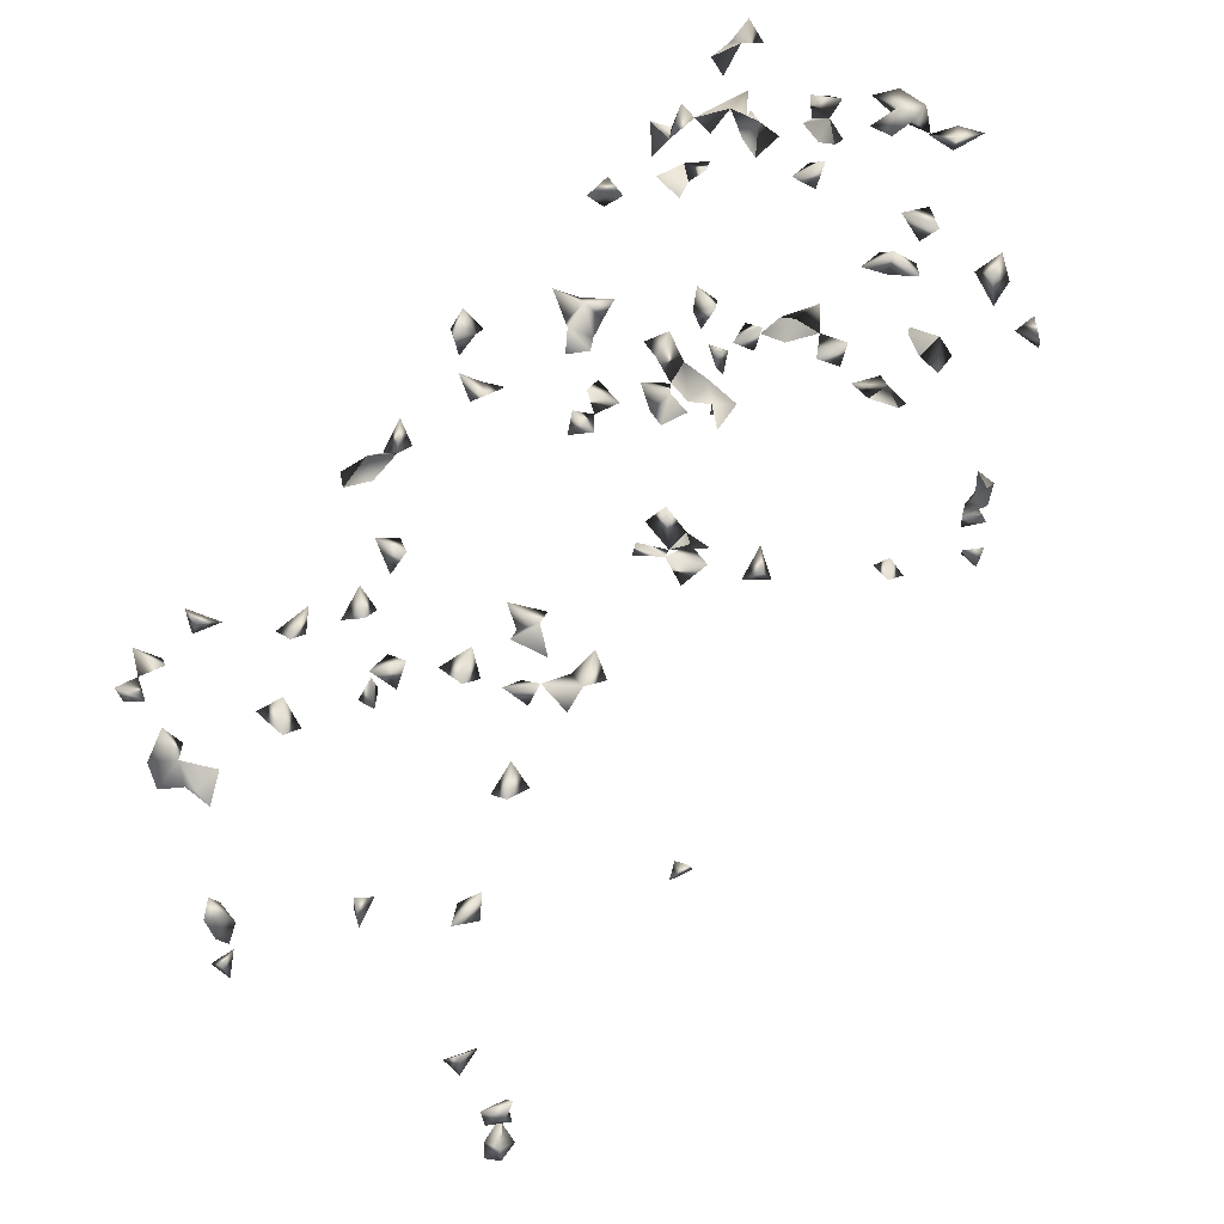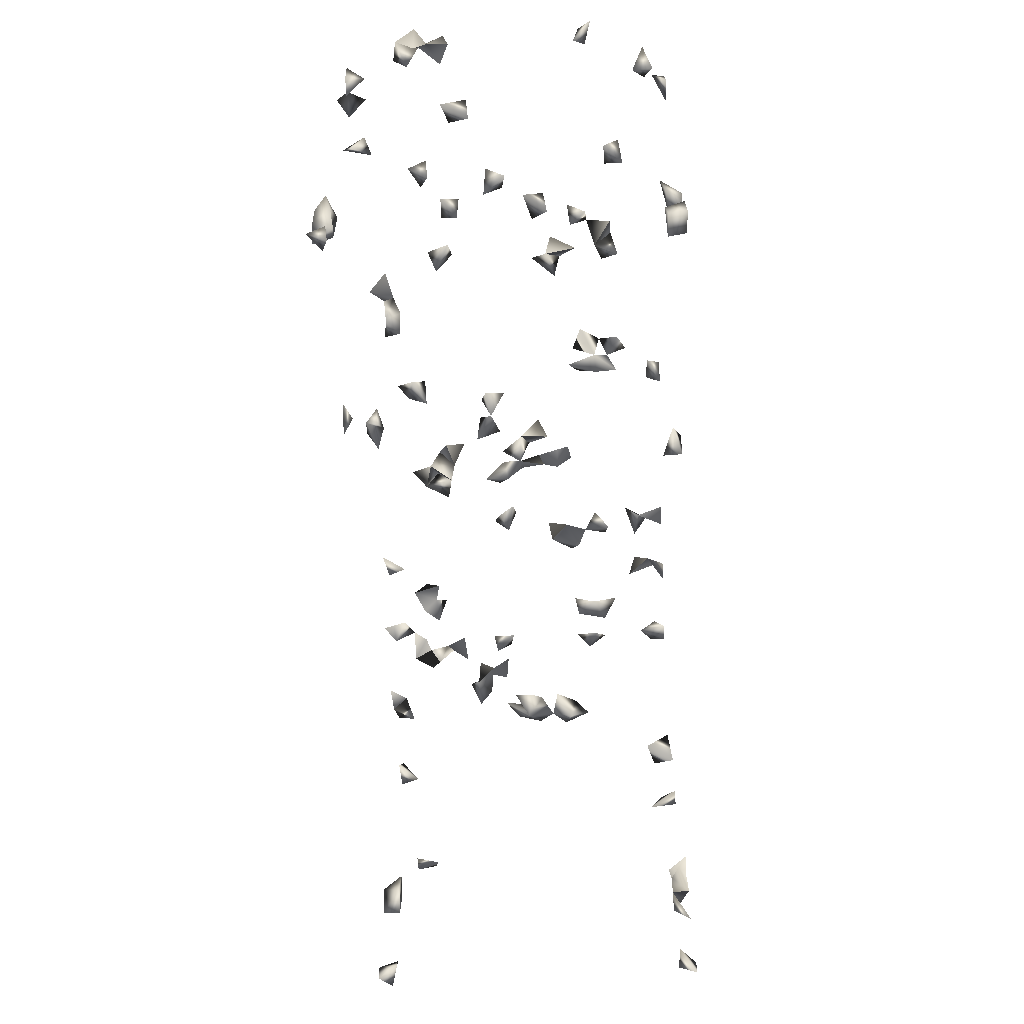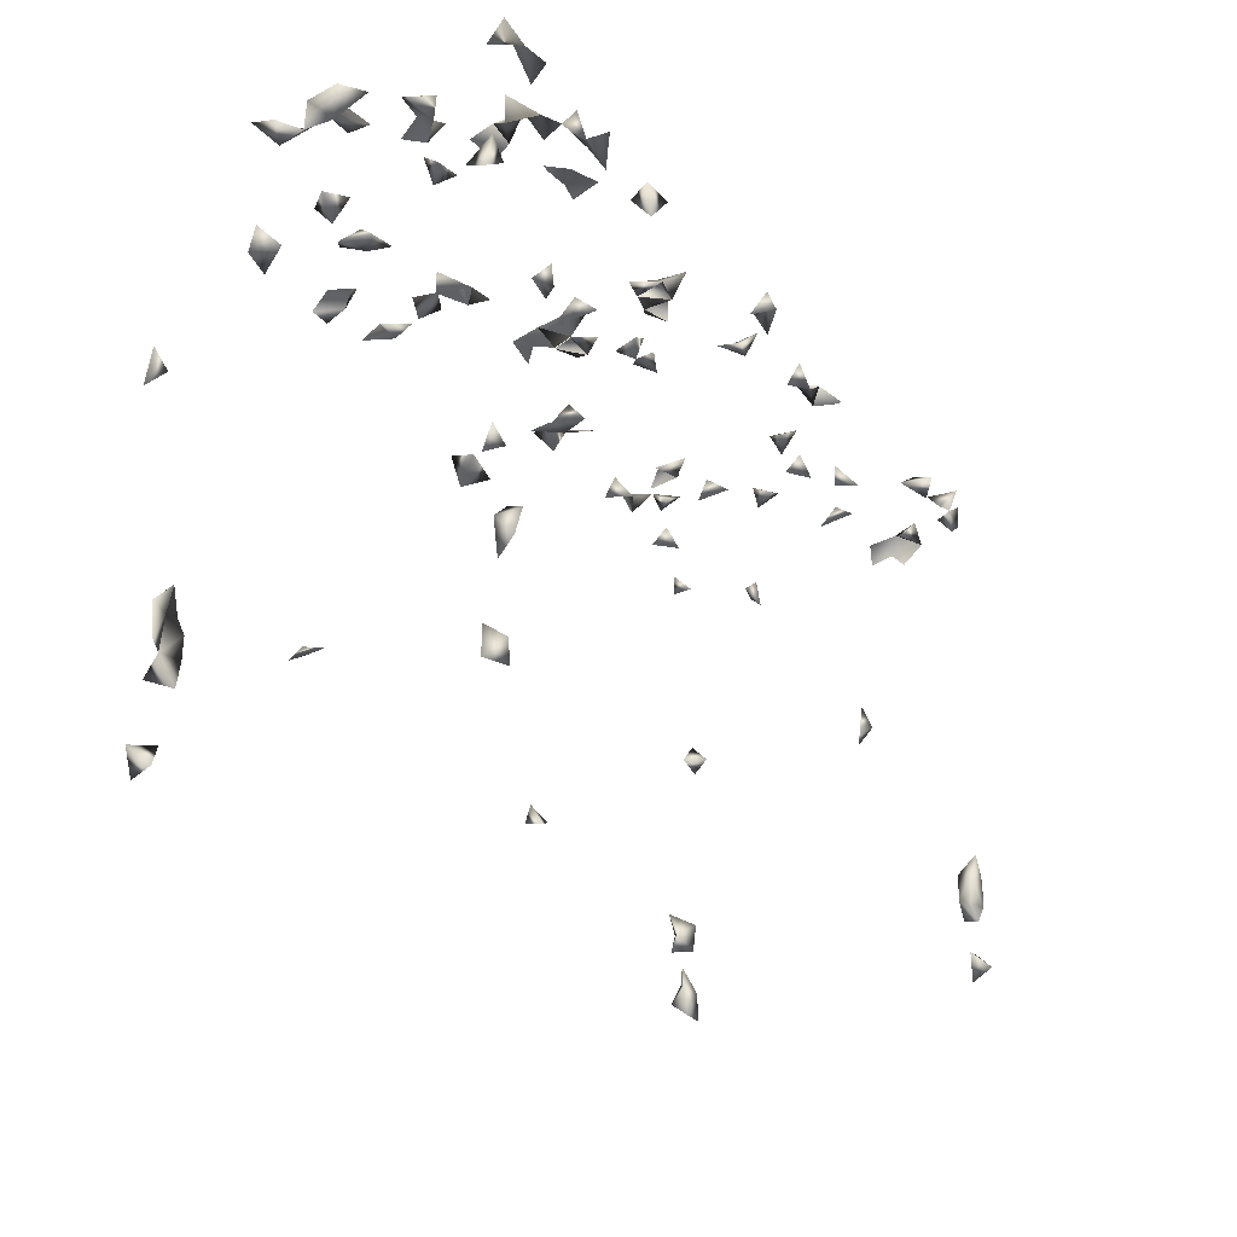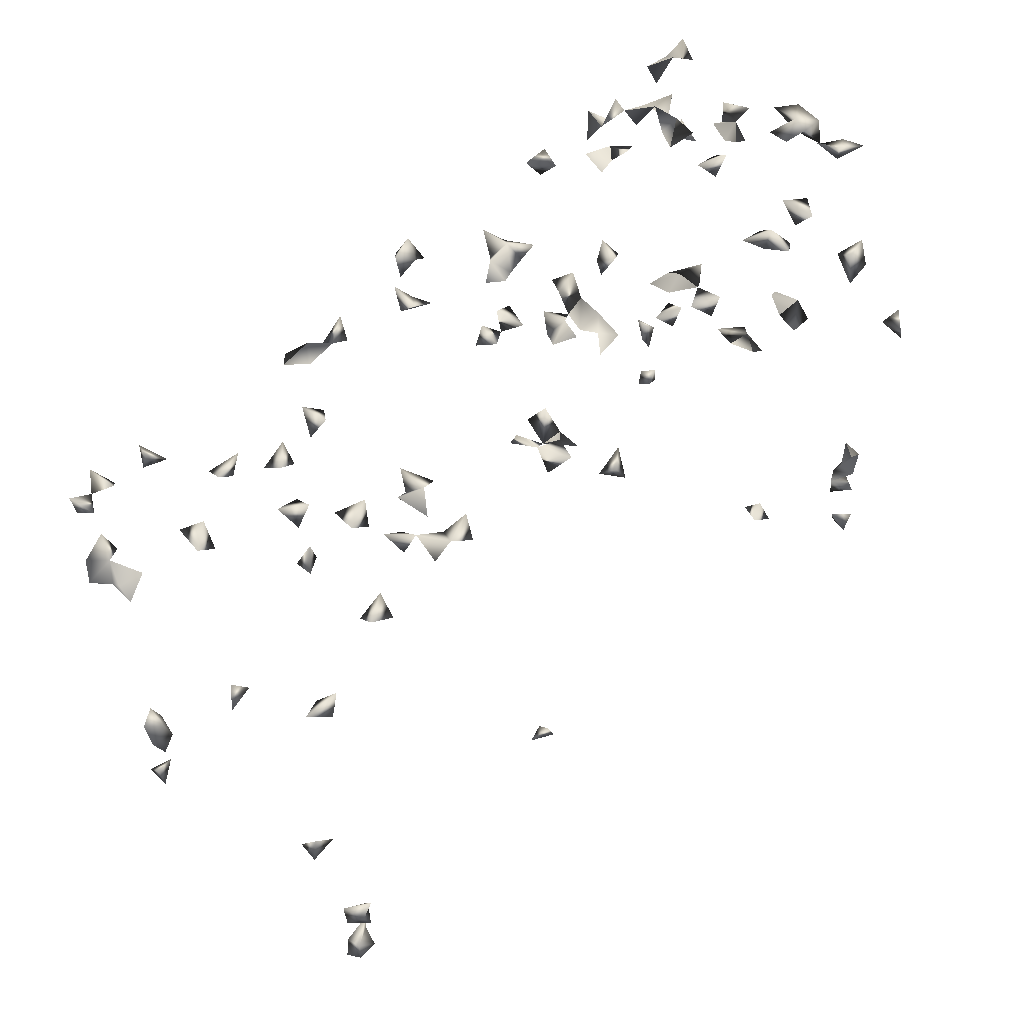
<metadata>
{"format":"obj","ext":"obj","renderer":"f3d","projection":"perspective","resolution":1024,"background":"white","views":[{"elev":57.6,"azim":125.7,"up":"+Y"},{"elev":-61.4,"azim":92.8,"up":"+Y"},{"elev":-28.2,"azim":-58.7,"up":"+Y"},{"elev":53.6,"azim":133.7,"up":"+Y"}]}
</metadata>
<code>
v -0.7524 0.2551 -0.07165
v 0.6399 0.2767 -0.2629
v 0.6778 -0.5262 -0.2815
v 0.6835 -0.5498 -0.2522
v 0.7536 0.2563 -0.1678
v -0.7473 0.2767 0.02749
v 0.7115 0.2548 -0.1566
v 0.6604 0.2548 -0.2411
v -0.2496 0.2764 -0.2815
v 0.7283 0.2231 -0.1355
v -0.7524 0.2638 -0.01688
v 0.7338 0.2767 -0.1455
v 0.7536 0.2566 0.1466
v 0.6802 -0.5559 0.2746
v -0.6746 -0.6182 -0.2496
v -0.675 -0.6318 -0.2807
v -0.6903 -0.5891 -0.2815
v 0.4801 0.2767 -0.1857
v 0.4876 0.2548 -0.2191
v -0.396 0.2371 -0.2815
v -0.5639 0.2767 -0.2553
v 0.737 -0.07287 -0.2814
v 0.6963 0.2767 -0.2608
v -0.6967 -0.6134 0.2514
v -0.7436 0.2767 -0.1198
v -0.7015 0.2767 -0.02253
v -0.7229 0.2425 0.00699
v -0.3917 0.2548 -0.2133
v -0.4978 0.2556 0.2977
v 0.2003 -0.3737 -0.2494
v -0.6454 -0.5018 -0.2496
v -0.6701 -0.4584 -0.2607
v 0.3754 0.2548 -0.1929
v 0.729 -0.0235 -0.2815
v -0.5367 0.2767 0.2695
v -0.5211 0.2767 -0.2645
v -0.3852 0.2767 -0.2633
v -0.2733 0.2767 -0.2503
v 0.0413 0.2767 -0.2556
v 0.07349 0.2739 -0.2815
v 0.08658 0.2548 -0.2582
v 0.1395 0.2548 -0.2004
v 0.0922 0.2767 -0.1814
v 0.1273 0.2767 -0.1665
v 0.1033 0.2548 -0.1563
v 0.5251 0.2767 -0.2131
v -0.6844 -0.5625 0.2436
v -0.4537 0.2548 -0.1395
v -0.4779 0.2767 -0.1324
v -0.4941 0.2548 -0.1609
v -0.4817 0.2548 -0.1081
v -0.7007 0.2548 0.2939
v -0.677 -0.5853 0.2746
v -0.6545 0.258 0.2977
v -0.3817 -0.3345 -0.252
v -0.6803 0.2767 0.08396
v -0.7116 0.2767 -0.09241
v -0.7162 0.2767 0.00829
v -0.4599 0.2767 -0.1853
v -0.6712 -0.6207 0.274
v 0.6668 -0.4195 0.2746
v 0.6318 -0.4204 0.2733
v 0.6754 -0.4421 0.2485
v 0.6336 -0.4535 0.2468
v 0.6631 -0.4626 0.2746
v 0.6402 -0.4936 0.2746
v 0.6457 -0.5384 0.2548
v 0.6973 -0.06009 -0.2815
v -0.6731 -0.4932 -0.2804
v -0.661 -0.4298 -0.2815
v 0.6834 0.2767 0.2748
v 0.3715 0.2767 -0.1495
v 0.3439 0.2767 -0.1948
v 0.3287 0.2548 -0.1633
v 0.06208 0.2767 -0.1221
v 0.2874 -0.3039 0.2746
v -0.7181 -0.05018 -0.2815
v -0.7266 -0.08218 -0.2815
v -0.5471 0.2487 -0.2815
v -0.529 0.2548 -0.2348
v -0.3596 0.237 -0.2815
v 0.1054 0.2767 -0.2175
v -0.7419 -0.03693 -0.2559
v 0.6762 -0.5758 0.2427
v 0.6482 -0.5502 -0.2505
v 0.6392 -0.503 -0.256
v -0.6691 -0.3757 -0.2807
v -0.4193 -0.3604 -0.2597
v -0.4306 -0.3525 -0.2269
v -0.3983 -0.3436 -0.2154
v -0.7115 0.2767 0.0532
v -0.7229 0.2468 -0.04453
v -0.2781 0.2548 -0.1733
v -0.2975 0.2548 -0.2261
v -0.5313 0.2548 -0.1425
v -0.5441 0.2767 -0.1024
v -0.5498 0.2767 -0.1616
v 0.6773 -0.3872 0.2596
v 0.6755 -0.4286 -0.2555
v 0.6434 -0.5274 -0.2803
v 0.7283 0.2384 0.08751
v 0.6879 0.2548 0.1045
v 0.3961 0.2548 -0.148
v 0.3714 0.2548 -0.1185
v 0.2921 0.2767 -0.1759
v 0.1187 0.2548 -0.1147
v 0.5242 0.2548 0.2407
v 0.536 0.2548 0.2931
v 0.585 0.2548 0.05989
v 0.6141 0.2767 0.06279
v 0.5721 0.2767 0.09682
v -0.06539 0.2267 0.2746
v -0.02156 0.2548 0.2972
v -0.03467 0.2548 0.263
v -0.008867 0.2247 0.2746
v -0.0006644 0.2767 0.275
v 0.2835 0.2767 0.2366
v 0.2253 0.2767 0.2432
v -0.7381 0.2767 0.2868
v -0.5756 0.2548 0.2382
v -0.6551 0.2316 0.2746
v -0.5076 0.2341 -0.2815
v -0.2475 0.2767 -0.2089
v -0.2548 0.2548 -0.2337
v -0.3563 0.2548 -0.2515
v 0.06943 0.2548 -0.198
v -0.7328 -0.08035 -0.2338
v -0.6357 -0.392 -0.2661
v -0.6655 -0.3619 -0.2496
v 0.6626 0.2548 -0.2772
v 0.6591 -0.4807 0.2427
v -0.6671 -0.5927 0.2427
v -0.6401 -0.3563 -0.2815
v -0.6775 0.2548 0.0324
v -0.6933 0.2767 -0.05524
v -0.7229 0.2366 -0.08439
v -0.3638 0.2767 -0.2257
v -0.1412 0.2767 -0.04945
v -0.1584 0.2548 0.02301
v -0.1206 0.2548 -0.002546
v -0.2693 0.2548 -0.08947
v 0.7341 0.2767 0.09697
v -0.5283 0.2548 0.07022
v 0.6475 -0.4056 0.2427
v 0.2415 -0.3315 0.2746
v -0.1087 0.2548 -0.03954
v 0.1982 -0.3674 -0.2815
v 0.6767 -0.4829 -0.28
v 0.6761 -0.504 -0.2496
v 0.7322 0.2548 0.1822
v 0.6858 0.2548 0.1649
v 0.6919 0.2767 0.1895
v 0.6681 0.2548 0.2424
v 0.678 0.2358 0.2746
v 0.7283 0.2473 0.1258
v 0.6073 0.2767 0.111
v 0.4038 0.2767 -0.1144
v 0.4287 0.2767 -0.07058
v 0.3251 0.2548 -0.1263
v 0.74 -0.04739 -0.2587
v 0.0849 0.2548 -0.1059
v -0.06563 0.2548 -0.007048
v -0.09191 0.2767 -0.02152
v 0.5522 0.2767 0.2538
v 0.6461 0.252 0.2746
v 0.6481 -0.3778 0.2746
v 0.4386 0.2548 0.04019
v 0.4427 0.2767 0.005542
v -0.06827 0.2548 0.08025
v 0.2407 0.2548 0.223
v -0.6882 0.2767 0.2674
v -0.7275 0.2548 0.2521
v 0.04551 0.2767 0.23
v 0.0629 0.2548 0.1985
v -0.3035 0.2767 -0.1677
v -0.2775 0.2548 -0.2802
v -0.1092 0.2767 -0.07699
v -0.6684 -0.4035 -0.2563
v 0.5222 0.2548 -0.1854
v 0.6806 -0.5289 0.2483
v -0.6531 -0.4018 0.2746
v -0.6693 -0.4479 0.2746
v -0.6606 -0.5859 -0.2541
v -0.6785 0.2548 -0.004186
v 0.7144 0.2767 0.1427
v 0.3781 0.2767 -0.0476
v 0.4813 0.2767 0.0341
v -0.5199 0.2377 0.2746
v -0.5241 0.2767 0.2375
v -0.4705 0.219 0.2746
v -0.2662 0.2767 0.0556
v -0.1368 0.2548 -0.07555
v 0.2733 -0.334 0.2571
v 0.2131 -0.3287 -0.2815
v 0.6318 -0.4102 -0.2609
v 0.7283 0.2228 0.1488
v 0.3421 0.2767 -0.08035
v 0.3996 0.2548 -0.0766
v 0.1499 0.2767 -0.1307
v -0.01796 0.2548 0.05035
v -0.09754 0.2548 0.03101
v 0.5489 0.2264 0.2746
v 0.6257 0.2733 0.2977
v 0.603 0.2385 0.2746
v 0.02727 0.2548 0.2092
v -0.07744 0.2548 0.1426
v -0.1233 0.2548 0.1763
v -0.1693 0.2548 0.1873
v -0.1464 0.2767 0.2149
v -0.05138 0.2684 0.2977
v -0.6399 0.2548 0.1089
v -0.4437 0.2548 -0.1009
v -0.2554 0.2767 -0.148
v 0.05073 0.232 -0.2815
v -0.07942 0.2767 -0.0585
v -0.636 -0.4213 -0.2515
v 0.3089 0.2548 -0.206
v 0.2528 -0.2841 0.2746
v -0.6732 -0.3226 0.2162
v -0.5984 0.2767 0.04442
v -0.7311 0.09964 0.2689
v -0.5279 0.2548 0.02947
v -0.5769 0.2767 -0.1287
v -0.3182 0.2548 -0.1132
v -0.3026 0.2548 -0.0595
v -0.2625 0.2548 -0.05332
v -0.2966 0.2767 -0.08665
v -0.1313 0.2767 0.0298
v -0.2411 0.2548 0.04422
v 0.4729 0.2548 -0.001162
v 0.424 0.2767 0.08746
v -0.09238 0.2548 -0.09828
v 0.6756 -0.3831 -0.2496
v 0.66 -0.4007 -0.2815
v 0.6349 -0.469 -0.2542
v 0.641 -0.3682 -0.2815
v 0.2705 0.2548 -0.08561
v 0.3011 0.2767 -0.09593
v 0.4267 0.2767 -0.03265
v -0.05266 0.2548 0.03408
v -0.03136 0.2767 0.07273
v 0.6232 0.2767 0.2449
v 0.65 0.2118 0.2746
v 0.2908 0.2548 0.138
v 0.1509 0.2767 0.2467
v -0.1231 0.2548 0.1285
v -0.1036 0.2767 0.1577
v 0.01507 0.2548 0.1749
v -0.6962 0.2548 0.1074
v -0.6597 0.2767 0.127
v -0.6319 0.2548 0.0492
v -0.6069 0.2548 0.07548
v -0.5696 0.2767 0.206
v -0.528 0.2548 0.133
v -0.6381 -0.4593 -0.25
v -0.7115 0.06505 0.2746
v -0.4495 0.2767 0.1662
v -0.564 0.2767 0.0371
v -0.2947 0.2767 -0.1275
v -0.1466 0.2767 -0.006142
v -0.1786 0.2767 0.04096
v -0.04124 0.2767 -0.04192
v 0.01963 0.2767 0.0233
v 0.3951 0.2548 0.0923
v -0.6355 -0.3372 0.215
v -0.4851 0.2548 0.2548
v -0.2768 0.2548 0.0281
v -0.327 0.2548 0.2881
v -0.3576 0.2767 0.2731
v -0.3576 0.2548 0.2455
v 0.6467 -0.4348 -0.2815
v 0.316 0.2548 -0.07003
v 0.2402 -0.3526 -0.2673
v 0.314 0.2767 0.1067
v 0.3213 0.2767 0.1528
v 0.2549 0.2548 0.2671
v 0.1657 0.2548 0.2161
v -0.1568 0.2548 0.1366
v -0.08815 0.2767 0.108
v 0.05294 0.2767 0.176
v -0.5833 0.2548 0.1282
v -0.6375 0.2767 0.07851
v -0.6141 0.2767 0.2048
v -0.5293 0.2548 0.2126
v -0.6673 -0.4119 0.2427
v -0.7415 0.05657 0.2366
v -0.4003 0.2548 0.1776
v -0.5652 0.2548 0.06472
v -0.1289 0.2767 -0.1038
v 0.03135 0.2548 0.05923
v 0.389 0.2767 0.1233
v -0.4148 0.2548 0.2288
v -0.2218 0.2548 0.01714
v -0.3502 0.2197 0.2746
v 0.3002 0.2767 -0.04365
v 0.0673 0.2548 -0.1589
v 0.1993 0.2767 0.2135
v 0.1972 0.2548 0.2409
v -0.195 0.2548 0.1444
v -0.1578 0.2548 0.06842
v -0.1516 0.2767 0.1647
v -0.5476 0.2548 0.1686
v -0.5725 0.2767 0.1586
v -0.606 0.2767 0.1039
v -0.4845 0.2548 0.1829
v -0.6362 -0.4277 0.2456
v -0.7434 0.04269 0.2692
v -0.4079 0.2767 0.2041
v 0.007376 0.2767 0.06808
v 0.4761 0.2548 0.1424
v 0.4506 0.2767 0.1565
v 0.343 0.2548 0.1125
v 0.4341 0.2548 0.1202
v -0.2487 0.2767 0.01197
v -0.5864 0.2548 0.188
v -0.4592 0.2548 0.2109
v -0.3381 0.2767 -0.09894
v -0.6562 -0.465 0.2427
v -0.644 -0.3403 0.1771
v 0.5023 0.2767 0.1434
v -0.4341 0.2548 0.1852
v -0.6745 -0.313 0.1832
v -0.6378 -0.3835 0.2427
v 0.4955 0.2548 0.1767
f 12 10 5
f 5 7 12
f 7 10 12
f 10 7 5
f 51 50 48
f 49 50 51
f 58 11 6
f 6 11 27
f 58 26 11
f 59 49 48
f 48 50 59
f 59 50 49
f 65 63 61
f 62 64 65
f 61 62 65
f 33 72 74
f 72 73 74
f 33 73 74
f 73 72 33
f 21 79 80
f 21 36 79
f 80 36 21
f 42 43 82
f 82 44 42
f 43 44 82
f 44 43 42
f 90 89 88
f 90 88 55
f 55 89 90
f 55 88 89
f 27 58 91
f 91 58 6
f 6 27 91
f 26 27 92
f 92 27 11
f 11 26 92
f 113 114 115
f 116 115 114
f 113 115 116
f 122 80 79
f 122 79 36
f 36 80 122
f 38 123 124
f 124 123 94
f 38 94 123
f 124 94 38
f 125 81 37
f 20 81 125
f 125 37 20
f 20 37 81
f 77 83 127
f 127 83 78
f 127 78 77
f 77 78 83
f 130 23 8
f 2 23 130
f 130 8 2
f 2 8 23
f 65 66 131
f 131 66 64
f 66 65 64
f 63 65 131
f 131 64 63
f 24 47 132
f 47 53 132
f 53 47 24
f 132 60 24
f 53 60 132
f 60 53 24
f 133 128 87
f 133 129 128
f 133 129 87
f 136 135 92
f 57 135 136
f 57 92 135
f 136 92 1
f 92 57 1
f 25 57 136
f 1 25 136
f 57 25 1
f 37 125 137
f 137 125 28
f 28 37 137
f 28 37 125
f 144 98 63
f 61 63 98
f 144 64 62
f 63 64 144
f 86 100 148
f 148 100 3
f 4 85 149
f 3 4 149
f 85 4 3
f 149 148 3
f 100 85 3
f 85 86 149
f 100 86 85
f 101 142 155
f 101 102 155
f 101 102 142
f 156 111 109
f 109 110 156
f 110 111 156
f 111 110 109
f 157 103 72
f 157 104 103
f 72 104 157
f 72 103 104
f 34 68 160
f 22 34 160
f 160 68 22
f 68 34 22
f 71 153 165
f 165 154 71
f 154 153 71
f 166 144 62
f 166 62 61
f 98 144 166
f 61 98 166
f 172 171 52
f 171 119 52
f 119 171 172
f 52 119 172
f 52 121 171
f 171 121 54
f 52 54 171
f 52 54 121
f 176 124 38
f 9 124 176
f 176 38 9
f 124 38 9
f 70 87 178
f 70 87 128
f 128 129 178
f 87 129 178
f 179 46 18
f 19 46 179
f 18 19 179
f 46 19 18
f 180 84 67
f 14 84 180
f 180 67 14
f 14 67 84
f 16 17 183
f 15 16 183
f 183 17 15
f 17 16 15
f 26 58 184
f 184 27 26
f 58 134 184
f 184 134 27
f 134 58 27
f 150 151 185
f 151 152 185
f 185 152 150
f 152 151 150
f 13 155 185
f 185 150 13
f 185 155 142
f 185 155 102
f 185 142 102
f 192 177 146
f 192 146 138
f 177 146 138
f 196 155 13
f 13 150 196
f 155 185 196
f 196 185 150
f 44 106 199
f 199 106 45
f 199 45 44
f 44 45 106
f 140 162 201
f 162 163 201
f 201 163 140
f 163 162 140
f 107 164 202
f 202 164 108
f 202 108 107
f 107 108 164
f 210 116 114
f 113 116 210
f 210 114 112
f 112 113 210
f 114 113 112
f 48 49 212
f 212 51 48
f 49 51 212
f 214 41 39
f 40 41 214
f 39 40 214
f 41 40 39
f 216 178 32
f 32 70 178
f 128 178 216
f 70 128 216
f 74 105 217
f 217 105 73
f 73 74 217
f 105 74 73
f 218 193 145
f 76 193 218
f 218 145 76
f 76 145 193
f 95 96 223
f 223 97 95
f 96 97 223
f 97 96 95
f 227 226 225
f 141 226 227
f 141 225 227
f 141 225 226
f 230 187 167
f 168 187 230
f 167 168 230
f 187 168 167
f 233 195 99
f 234 233 99
f 148 149 235
f 235 149 86
f 86 148 235
f 195 233 236
f 233 234 236
f 236 234 195
f 239 198 158
f 186 198 239
f 158 186 239
f 198 186 158
f 200 240 241
f 241 240 169
f 240 200 169
f 169 200 241
f 242 204 203
f 165 204 242
f 242 203 165
f 165 203 204
f 243 165 153
f 154 165 243
f 153 154 243
f 250 249 211
f 56 211 249
f 56 249 250
f 255 216 32
f 70 216 255
f 255 70 32
f 31 69 255
f 255 69 32
f 255 32 31
f 31 32 69
f 259 213 175
f 93 213 259
f 259 175 93
f 93 175 213
f 141 227 259
f 141 224 259
f 227 224 141
f 260 228 140
f 260 140 139
f 139 140 228
f 260 146 140
f 138 140 260
f 138 146 260
f 138 140 146
f 228 260 261
f 261 260 139
f 162 215 262
f 262 215 163
f 262 163 162
f 215 163 162
f 266 190 188
f 29 188 266
f 29 190 266
f 29 188 190
f 188 189 266
f 35 188 266
f 266 189 35
f 189 188 35
f 195 234 271
f 99 195 271
f 271 234 99
f 197 238 272
f 159 238 272
f 159 197 272
f 238 197 159
f 147 194 273
f 273 194 30
f 30 147 273
f 194 147 30
f 117 170 276
f 276 170 118
f 276 118 117
f 170 118 117
f 246 247 279
f 279 247 206
f 206 246 279
f 206 246 247
f 280 205 173
f 173 174 280
f 205 174 173
f 280 248 205
f 174 248 280
f 174 205 248
f 251 252 282
f 220 252 282
f 220 251 282
f 252 251 220
f 282 250 211
f 282 211 56
f 56 250 282
f 189 253 284
f 284 253 120
f 120 189 284
f 120 189 253
f 288 258 222
f 143 258 288
f 288 222 143
f 143 222 258
f 289 232 192
f 289 232 177
f 177 192 232
f 289 192 138
f 289 177 138
f 294 270 268
f 268 269 294
f 269 270 294
f 270 269 268
f 295 272 238
f 237 272 295
f 295 238 237
f 237 238 272
f 43 126 296
f 296 126 45
f 43 45 296
f 43 45 126
f 296 161 75
f 45 161 296
f 296 75 45
f 45 75 161
f 277 297 298
f 298 297 245
f 245 277 298
f 297 277 245
f 298 297 170
f 298 297 118
f 298 170 118
f 118 170 297
f 228 261 300
f 139 228 300
f 300 261 139
f 301 247 246
f 207 247 301
f 207 246 247
f 246 278 301
f 207 278 301
f 278 246 207
f 301 209 207
f 208 209 301
f 301 208 207
f 209 208 207
f 278 299 301
f 301 299 208
f 208 278 301
f 299 278 208
f 302 281 254
f 281 302 303
f 254 302 303
f 254 281 303
f 304 282 252
f 211 282 304
f 304 252 211
f 282 252 211
f 181 182 306
f 285 182 181
f 307 286 256
f 221 286 307
f 307 256 221
f 221 256 286
f 309 290 263
f 200 290 309
f 309 263 200
f 200 263 290
f 274 275 312
f 244 274 312
f 312 275 244
f 275 274 244
f 313 291 264
f 231 291 313
f 313 264 231
f 231 264 291
f 314 267 191
f 191 229 314
f 267 229 191
f 314 293 267
f 229 293 314
f 229 267 293
f 315 283 253
f 120 283 315
f 315 253 120
f 120 253 283
f 253 302 315
f 302 303 315
f 253 303 315
f 303 302 253
f 225 227 317
f 224 225 317
f 227 225 224
f 227 259 317
f 317 259 224
f 285 306 318
f 318 306 182
f 182 285 318
f 321 316 305
f 257 316 321
f 321 305 257
f 257 305 316
f 287 308 321
f 287 292 321
f 287 292 308
f 308 316 321
f 292 316 321
f 316 308 292
f 265 319 322
f 322 319 219
f 219 265 322
f 319 265 219
f 323 306 285
f 181 306 323
f 323 285 181
f 310 320 324
f 324 320 311
f 324 311 310
f 310 311 320

</code>
